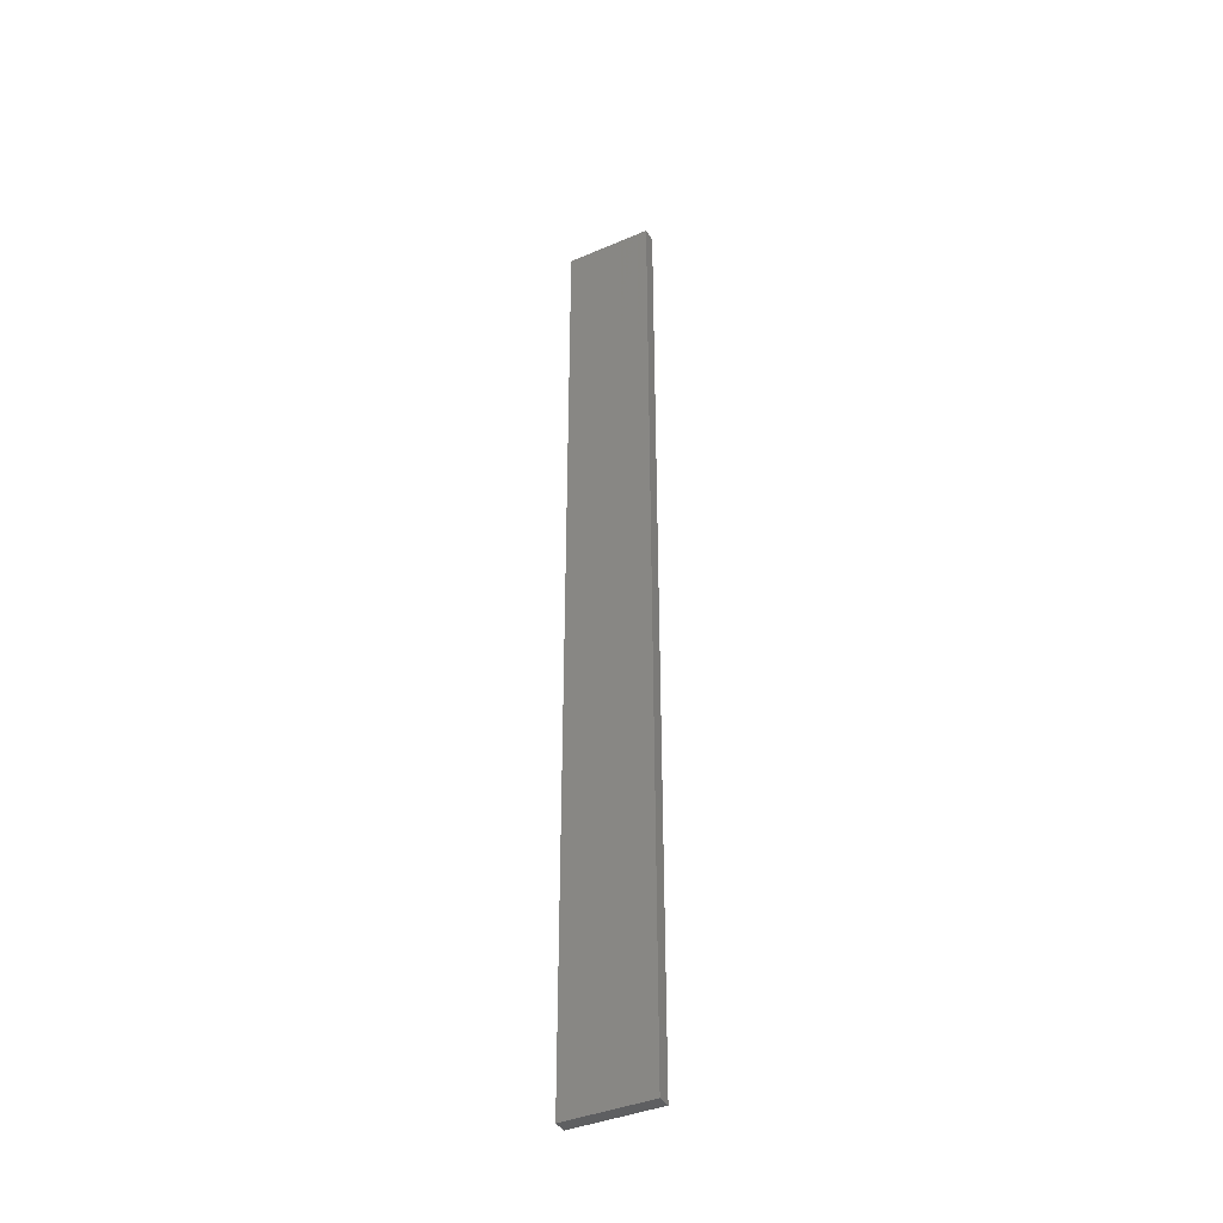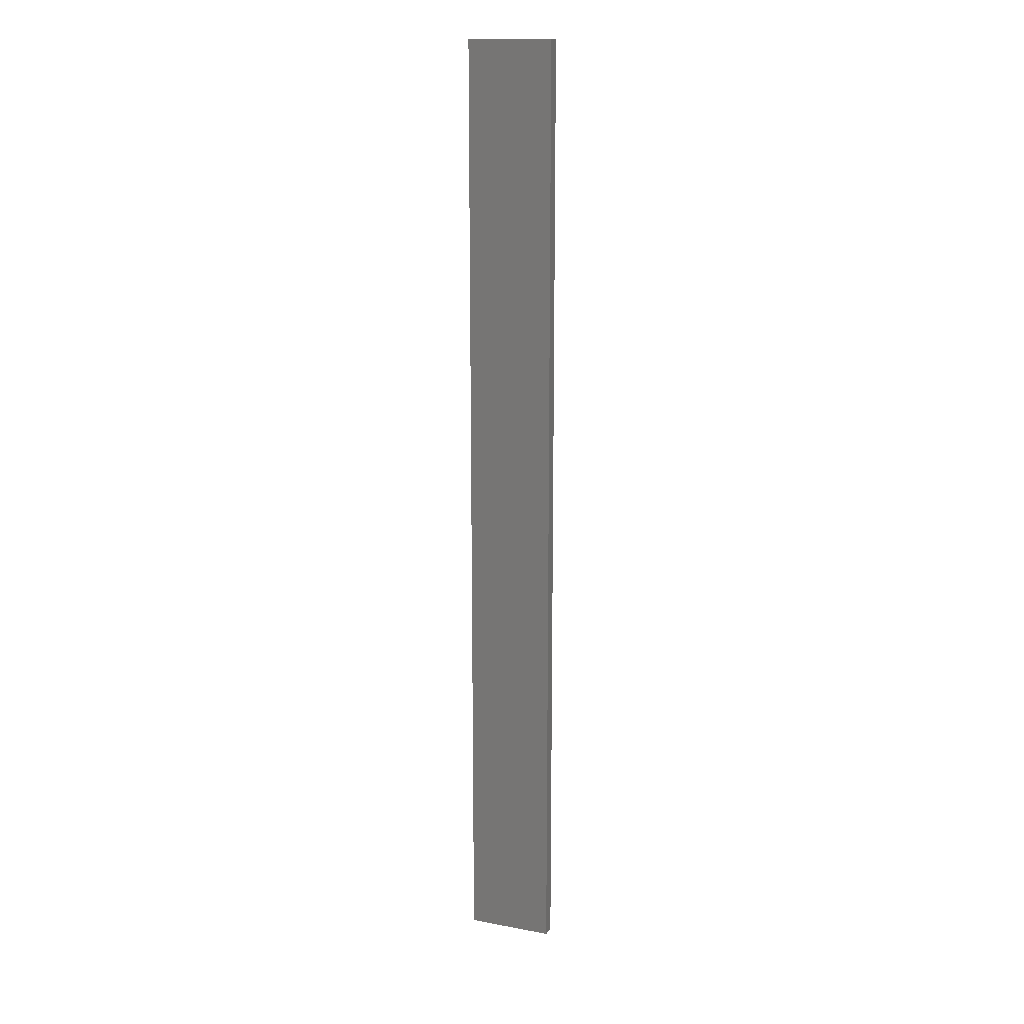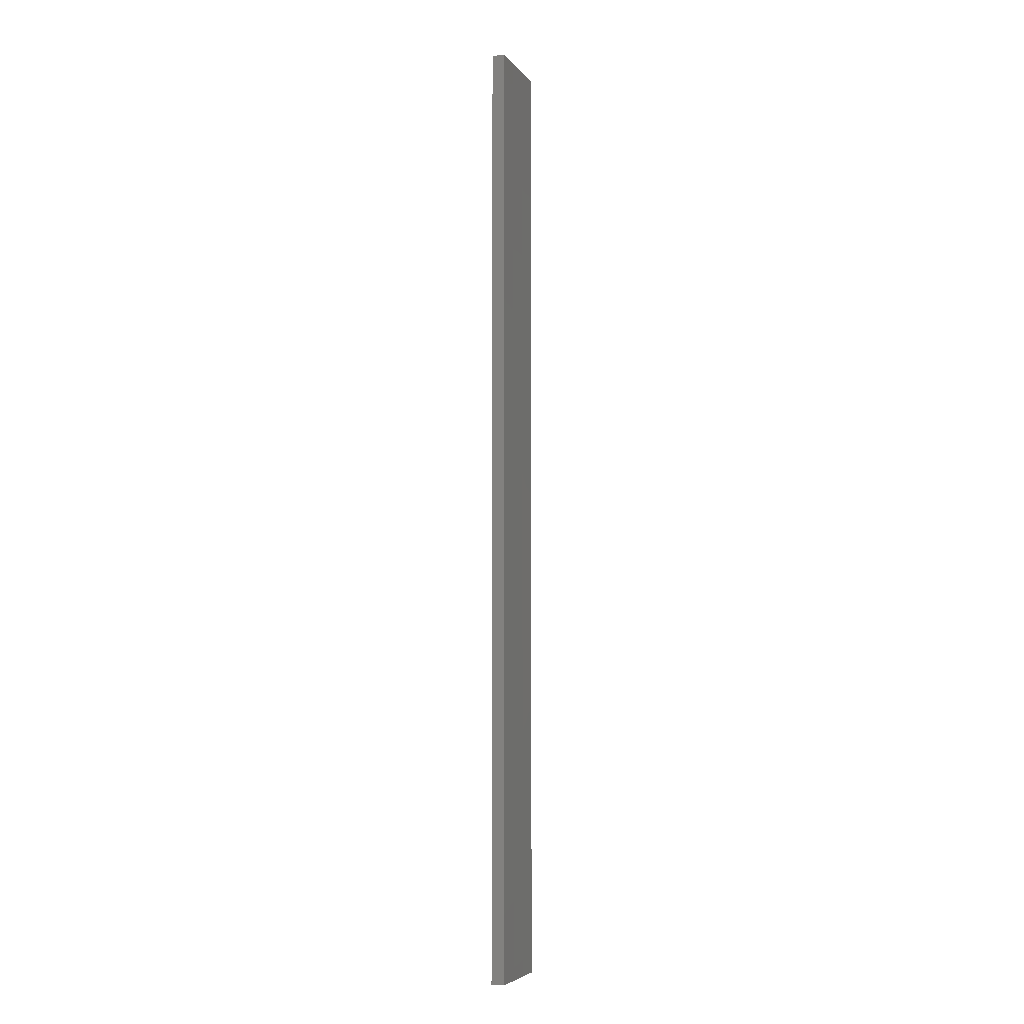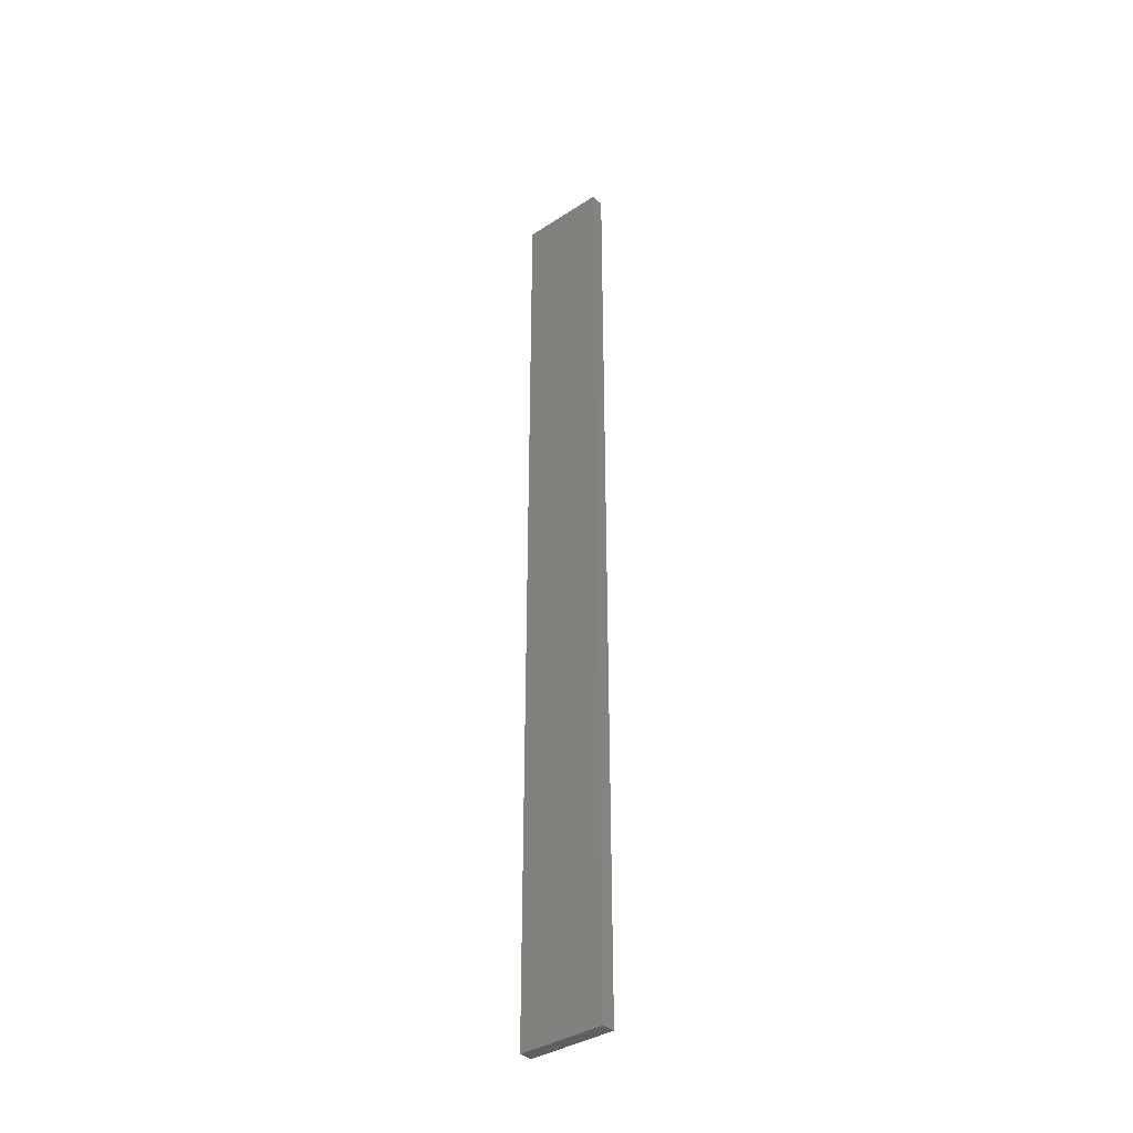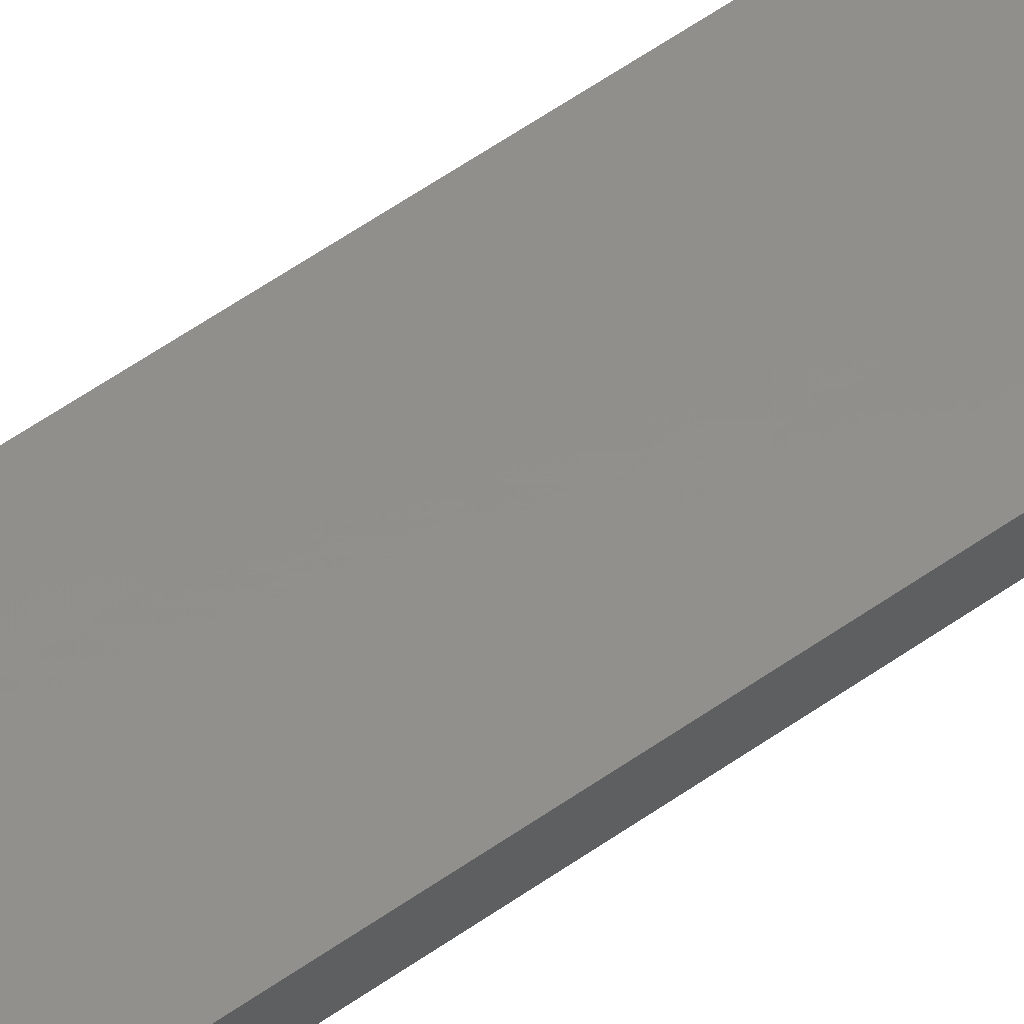
<metadata>
{"format":"stl","ext":"stl","renderer":"f3d","projection":"perspective","resolution":1024,"background":"white","views":[{"elev":-39.6,"azim":-152.2,"up":"+Z"},{"elev":15.4,"azim":21.2,"up":"+Z"},{"elev":-5.7,"azim":108.9,"up":"+Z"},{"elev":-37.4,"azim":-140.5,"up":"+Z"},{"elev":51.9,"azim":-128.2,"up":"+Y"}]}
</metadata>
<code>
# stl→obj: 16 verts, 28 faces
v 0.1898 -4.301 -60.32
v 0.08142 -4.3 -60.32
v 0.08142 -4.3 -63.91
v 0.1898 -4.301 -63.91
v 0.2981 -4.301 -60.32
v 0.2981 -4.301 -63.91
v 0.4064 -4.301 -63.91
v 0.4064 -4.301 -60.32
v 0.4065 -4.251 -60.32
v 0.4065 -4.251 -63.91
v 0.0817 -4.25 -63.91
v 0.19 -4.251 -60.32
v 0.19 -4.251 -63.91
v 0.2982 -4.251 -63.91
v 0.0817 -4.25 -60.32
v 0.2982 -4.251 -60.32
f 1 2 3
f 1 3 4
f 5 4 6
f 5 6 7
f 5 1 4
f 8 5 7
f 9 8 7
f 9 7 10
f 11 12 13
f 13 12 14
f 15 12 11
f 14 16 10
f 12 16 14
f 16 9 10
f 15 11 3
f 2 15 3
f 9 16 8
f 16 5 8
f 12 1 16
f 16 1 5
f 15 2 12
f 12 2 1
f 14 10 7
f 6 14 7
f 4 13 14
f 4 14 6
f 3 11 13
f 3 13 4

</code>
